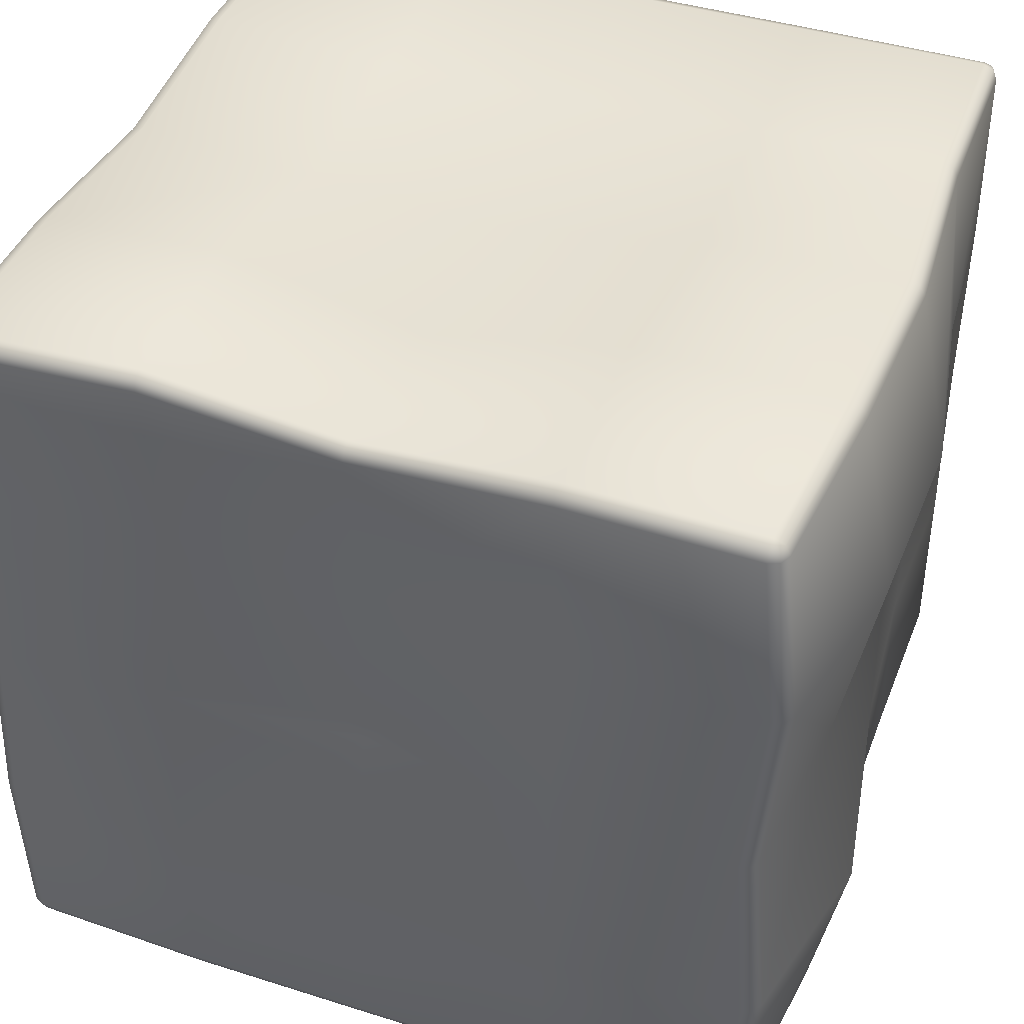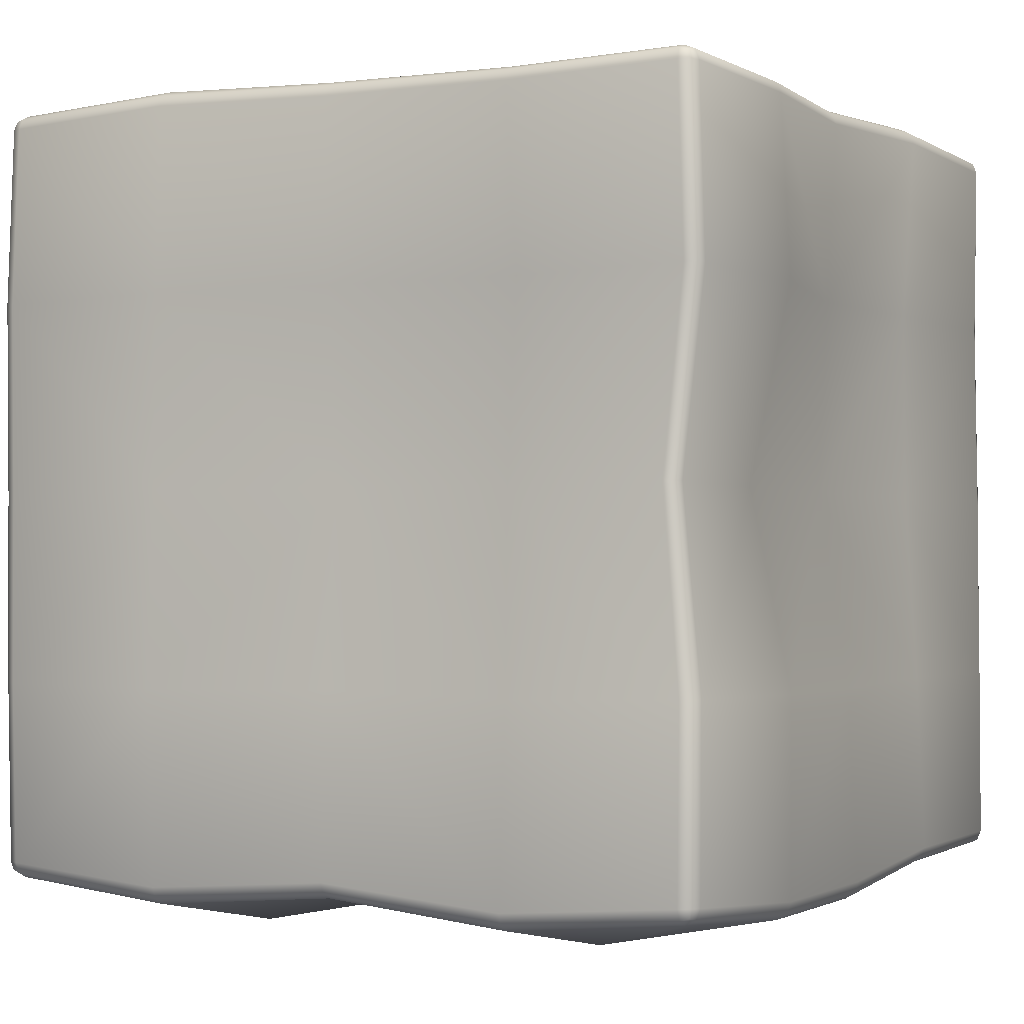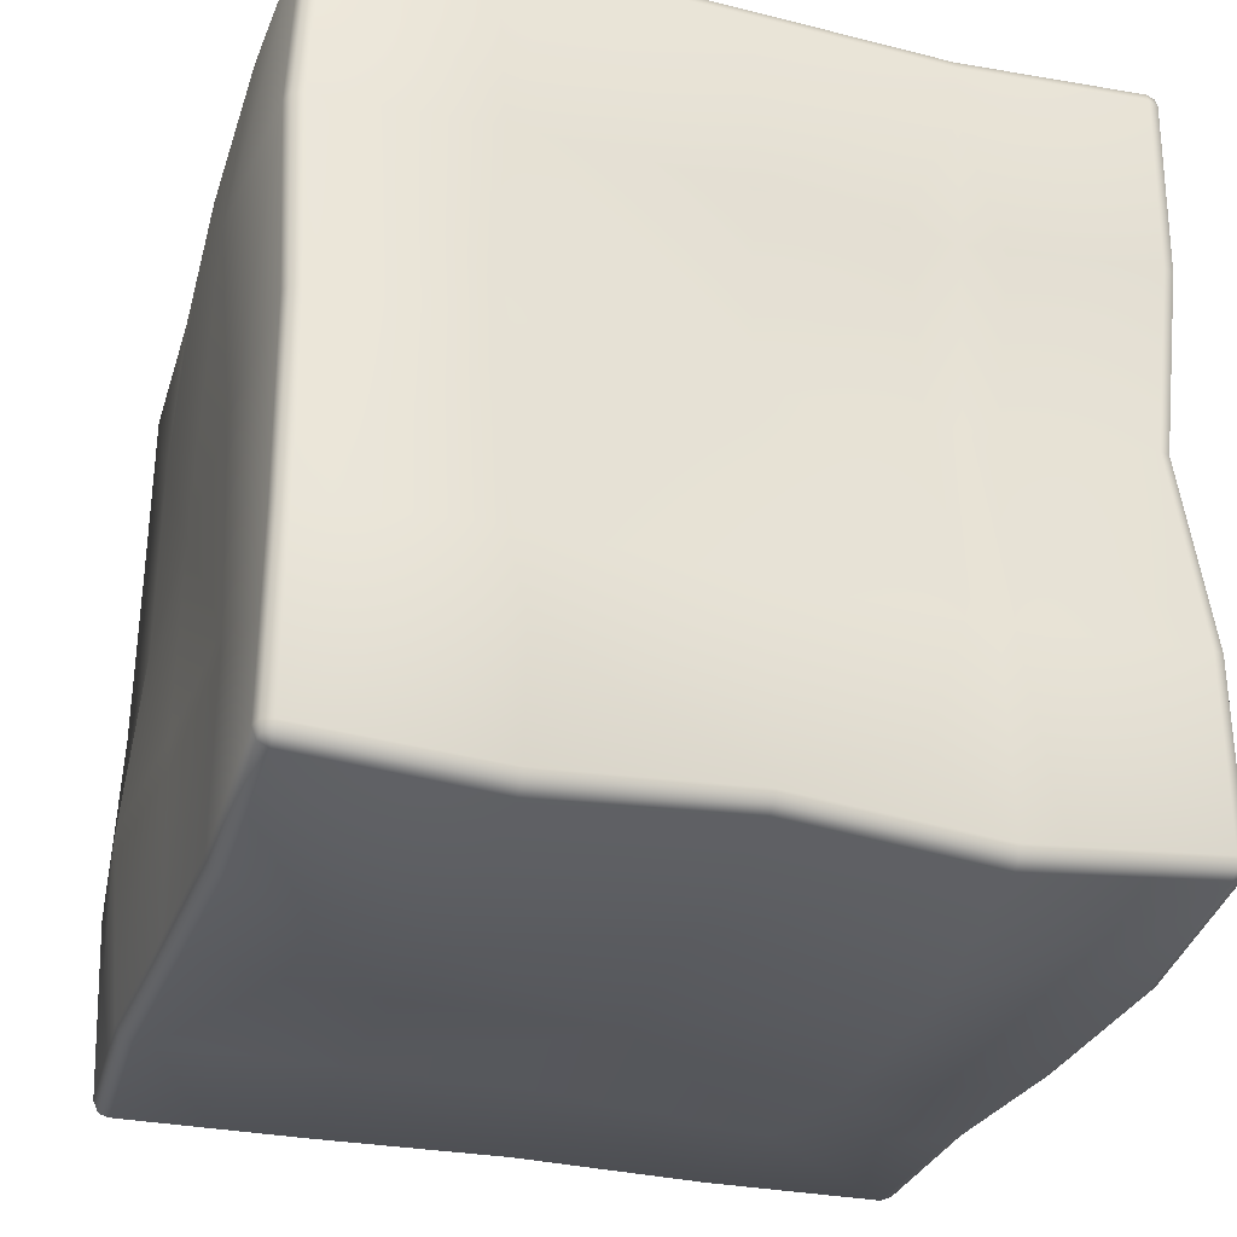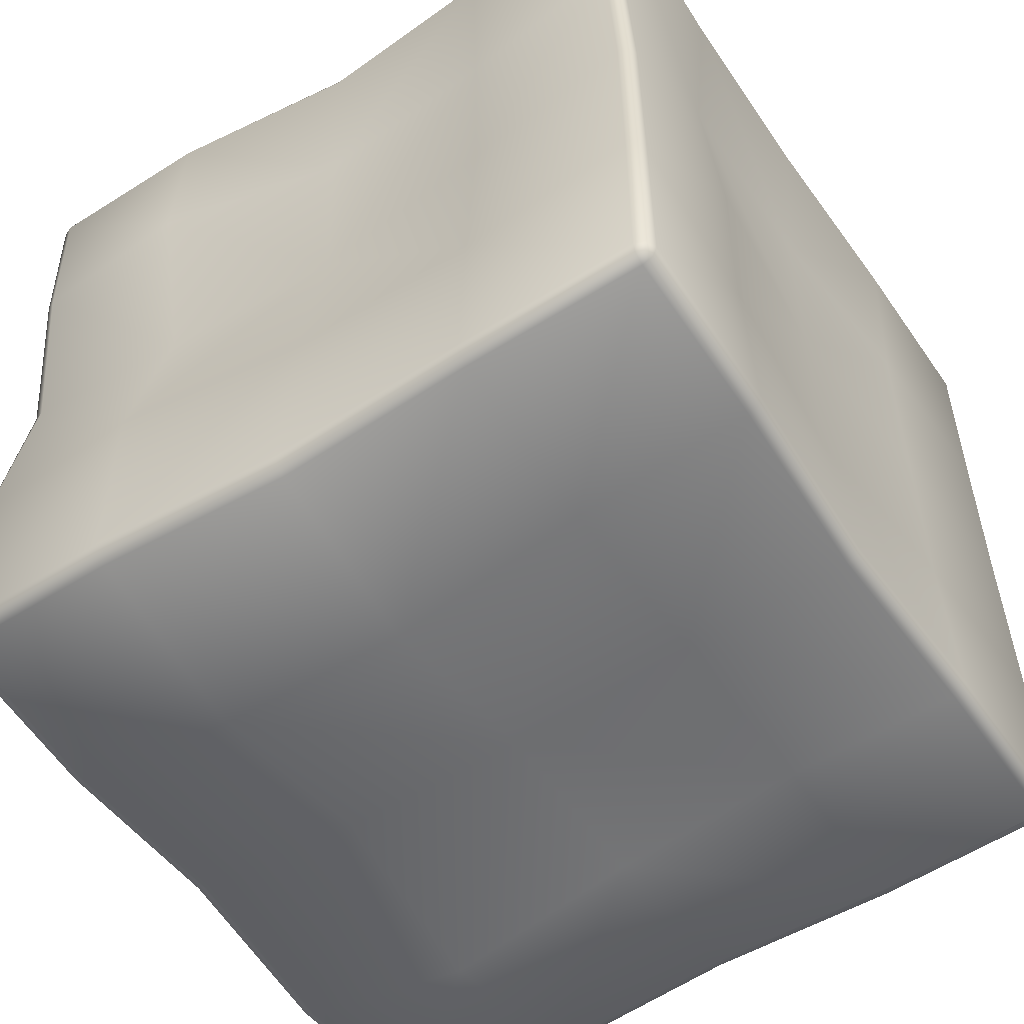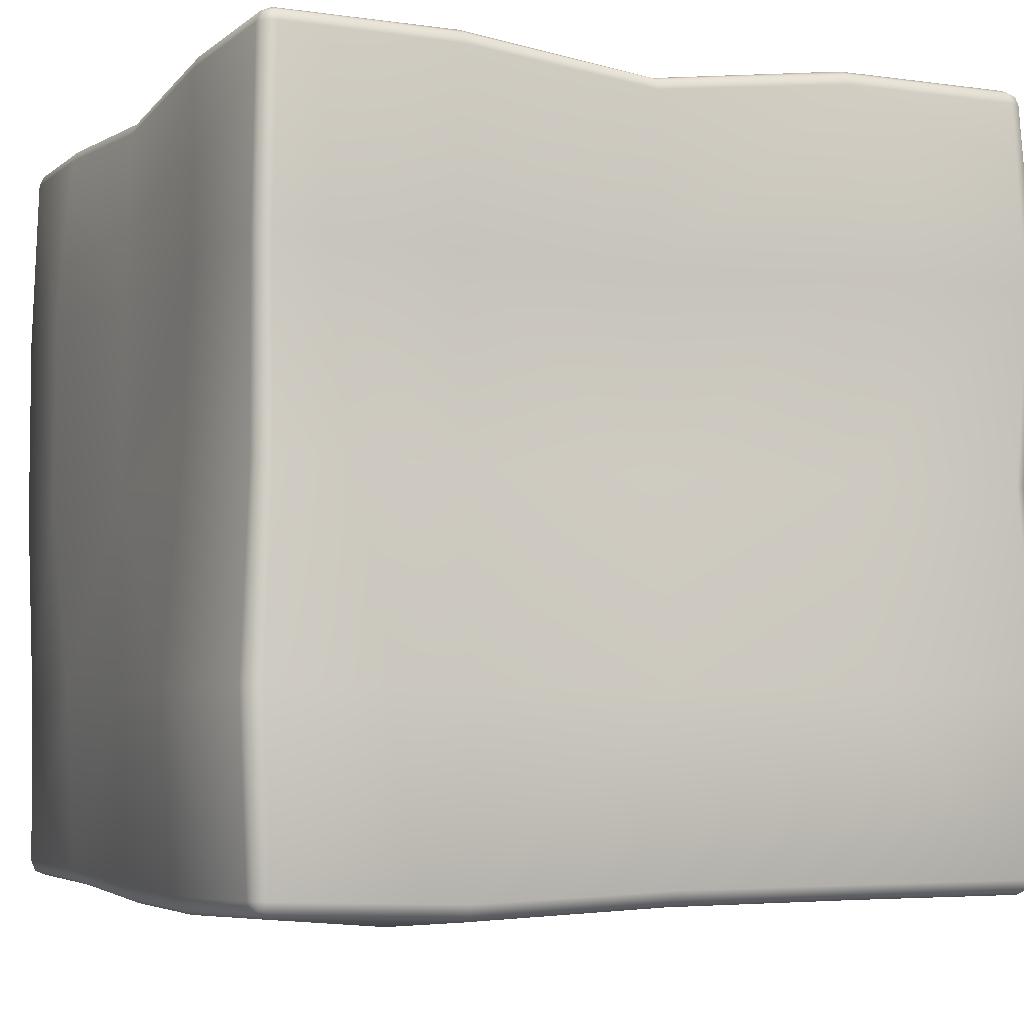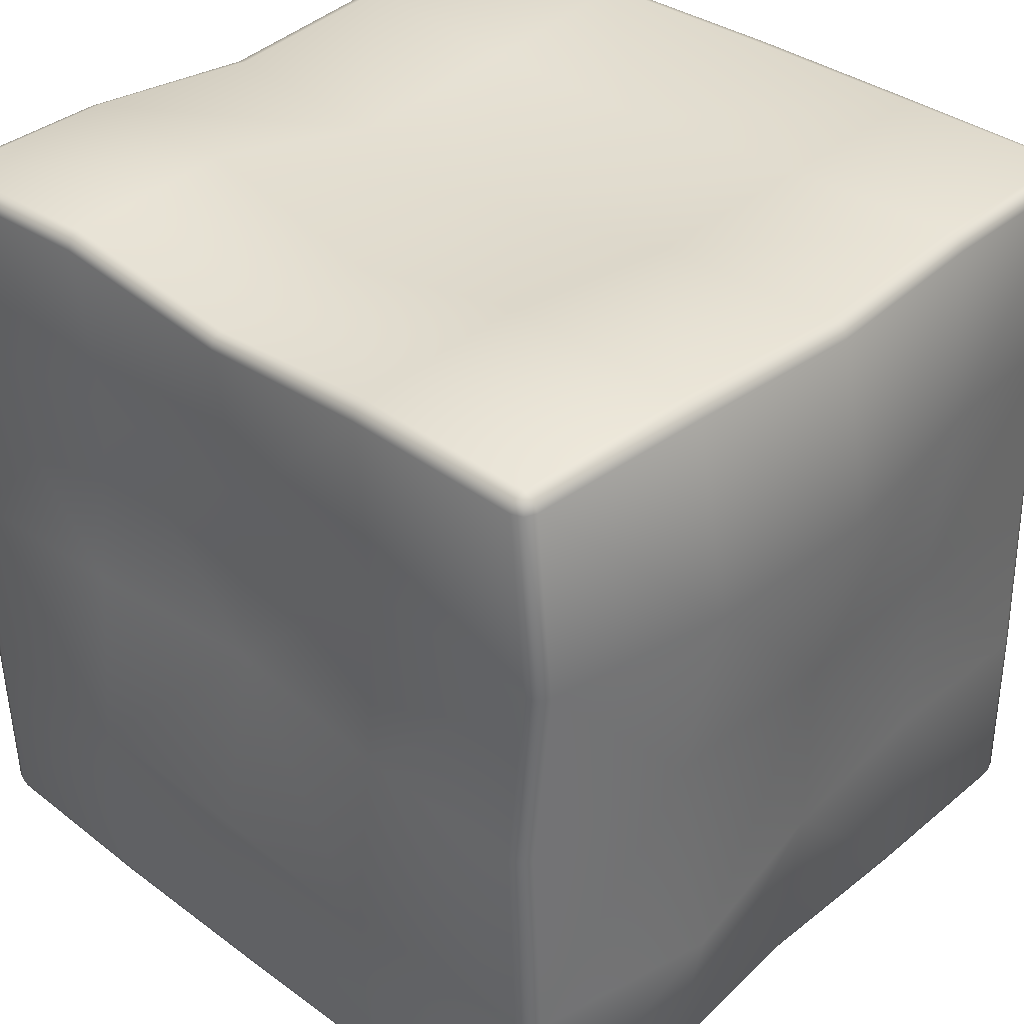
<metadata>
{"format":"obj","ext":"obj","renderer":"f3d","projection":"perspective","resolution":1024,"background":"white","views":[{"elev":42.2,"azim":110.8,"up":"+Y"},{"elev":-1.5,"azim":119.6,"up":"+Z"},{"elev":-30.8,"azim":73.3,"up":"+Z"},{"elev":-54.1,"azim":-146.6,"up":"+Z"},{"elev":-4.8,"azim":65.9,"up":"+Y"},{"elev":36.2,"azim":133.9,"up":"+Y"}]}
</metadata>
<code>
o Cube.007
v 0 -1.023 -0
v 0.5039 -1.022 -0
v 0 -1.066 0.5
v -0.5 -1.023 -0
v 0 -1.023 -0.5
v 0.5031 -1 -0.5084
v 0.5 -1.066 0.5039
v -0.5 -1.023 0.5
v -0.5 -1.066 -0.5
v -0 0.8963 0
v 0 0.9754 -0.5108
v -0.5 0.9458 0
v -0 0.9208 0.5
v 0.492 0.9208 0
v 0.5 1.032 -0.5063
v -0.5 0.9776 -0.5
v -0.4935 0.9458 0.5063
v 0.4967 1.032 0.5
v 0.9341 0 0
v 0.9891 0 -0.5
v 0.9164 0.4776 0
v 0.9741 0 0.5
v 1.023 -0.5 0
v 1.047 -0.5 -0.5046
v 0.9713 0.5024 -0.5112
v 0.9164 0.5024 0.5
v 1.013 -0.5032 0.5039
v -0 0 1.024
v 0.5 0 1.024
v -0 0.4776 1.024
v -0.4985 0 1.069
v -0 -0.5028 1.024
v 0.5 -0.5014 1.069
v 0.4953 0.5024 1
v -0.4985 0.4947 1.069
v -0.5 -0.5 1.024
v -0.9305 0 -0
v -0.9305 0 0.5039
v -0.976 0.5 -0
v -0.9305 0 -0.5
v -0.976 -0.5 -0
v -0.976 -0.5 0.5
v -0.9305 0.5 0.5039
v -0.976 0.5 -0.5
v -0.976 -0.5048 -0.5
v 0 0 -1.051
v 0.5 0 -1.051
v 0 -0.5 -1.05
v -0.4964 0 -1.008
v 0 0.5 -1.148
v 0.5 0.5081 -1.148
v 0.5031 -0.5 -1.148
v -0.5 -0.5037 -1
v -0.5 0.5 -1.051
v 1.02 -0.9616 -0.5004
v 0.9795 -1 -0.5006
v 1.007 -0.9888 -0.5003
v 1.018 -0.9644 0
v 0.9794 -1.004 0
v 1.007 -0.992 0
v 1.004 -0.9839 0.5003
v 0.9646 -1.026 0.5003
v 0.9919 -1.012 0.5002
v 0.5002 -1 -1.013
v 0.5002 -0.9623 -1.058
v 0.5001 -0.9889 -1.042
v 0 -1.005 -0.9695
v 0 -0.9651 -1.011
v 0 -0.9926 -0.9977
v -0.5 -1.026 -0.9615
v -0.5 -0.9842 -1
v -0.5 -1.012 -0.9887
v 0.9802 -0.5 -1.055
v 1.02 -0.5 -1.009
v 1.007 -0.5 -1.038
v 0.9646 0 -1.012
v 1.002 0 -0.9698
v 0.9914 0 -0.9981
v 0.9622 0.5006 -1.058
v 0.998 0.5002 -1.013
v 0.9883 0.5002 -1.042
v 0.5 -0.9821 1.027
v 0.5 -1.024 0.9856
v 0.5 -1.01 1.014
v -0 -0.9838 1.005
v -0 -1.026 0.9656
v -0 -1.012 0.9931
v -0.5 -0.9653 1.002
v -0.5 -1.005 0.9616
v -0.5 -0.9929 0.9893
v 1.001 -0.5002 0.9855
v 0.9617 -0.5001 1.027
v 0.9891 -0.5001 1.014
v 0.994 0 0.9655
v 0.9572 0 1.005
v 0.9839 0 0.9931
v 0.967 0.5002 0.9617
v 0.9327 0.5002 1
v 0.9587 0.5001 0.9888
v -0.9982 -0.9616 0.5
v -0.9616 -1.002 0.5
v -0.9882 -0.9893 0.5
v -0.9982 -0.9653 -0
v -0.9616 -1.005 -0
v -0.9882 -0.9929 -0
v -0.9982 -0.9843 -0.5
v -0.9617 -1.026 -0.5
v -0.9883 -1.012 -0.5
v -0.9577 -0.5 1.005
v -0.9945 -0.5 0.9655
v -0.9844 -0.5 0.9931
v -0.9401 0 1.028
v -0.9749 0 0.9857
v -0.9662 0 1.014
v -0.9401 0.4996 1.028
v -0.9749 0.5 0.9857
v -0.9662 0.4999 1.014
v -0.9945 -0.5004 -0.9616
v -0.9576 -0.5003 -1
v -0.9844 -0.5002 -0.9888
v -0.9726 0 -0.9617
v -0.9376 0 -1.001
v -0.9638 0 -0.989
v -0.9945 0.5 -0.9616
v -0.9578 0.5 -1.004
v -0.9844 0.5 -0.9899
v 0.9584 1.009 -0.5005
v 0.9948 0.9686 -0.5009
v 0.9849 0.9963 -0.5004
v 0.9288 0.9483 1e-06
v 0.9631 0.9123 1e-06
v 0.9548 0.9387 1e-06
v 0.9334 1.009 0.5
v 0.9676 0.9688 0.5
v 0.9594 0.9964 0.5
v 0.5 0.9915 -1.053
v 0.5 1.029 -1.007
v 0.5 1.018 -1.037
v 0 0.9669 -1.057
v 0 1.003 -1.011
v 0 0.993 -1.041
v -0.5 0.9617 -1.012
v -0.5 0.9983 -0.9699
v -0.5 0.9883 -0.9981
v 0.4997 1.009 0.9616
v 0.4996 0.9686 1
v 0.4998 0.9963 0.9888
v -0 0.9484 0.9676
v -0 0.9123 1.007
v -0 0.9388 0.9952
v -0.4995 0.9752 0.9876
v -0.4999 0.9393 1.029
v -0.4998 0.9657 1.016
v -0.9378 0.9957 0.5005
v -0.9726 0.9617 0.5003
v -0.9638 0.9875 0.5002
v -0.958 0.9958 -0
v -0.9947 0.9616 -0
v -0.9846 0.9875 -0
v -0.9616 0.9983 -0.5
v -0.9982 0.9616 -0.5
v -0.9882 0.9882 -0.5
v 1.005 -0.9616 -0.9728
v 0.9655 -1 -0.973
v 0.9658 -0.9617 -1.015
v 0.9931 -0.9887 -0.9716
v 0.9877 -0.9838 -0.9947
v 0.9652 -0.9888 -1.001
v 0.9932 -0.9616 -1.001
v 1 -0.9667 0.9669
v 0.9616 -0.9666 1.007
v 0.9618 -1.006 0.967
v 0.9888 -0.9661 0.9946
v 0.9839 -0.9886 0.989
v 0.9616 -0.9942 0.9947
v 0.9889 -0.9942 0.9663
v -0.9613 -0.9618 1
v -0.9997 -0.9616 0.9619
v -0.9616 -1 0.9615
v -0.9884 -0.9616 0.989
v -0.9836 -0.9839 0.9839
v -0.9887 -0.9888 0.9616
v -0.9615 -0.989 0.9888
v -0.9613 -0.9668 -1
v -0.9616 -1.007 -0.9614
v -0.9997 -0.9667 -0.9616
v -0.9615 -0.9944 -0.9887
v -0.9836 -0.9887 -0.9837
v -0.9887 -0.9943 -0.9615
v -0.9884 -0.9661 -0.9888
v 0.9616 0.9682 -1.015
v 0.9614 1.007 -0.973
v 0.9998 0.9664 -0.9734
v 0.9616 0.9954 -1.001
v 0.9837 0.9893 -0.995
v 0.9885 0.9941 -0.9719
v 0.9887 0.9669 -1.001
v 0.9551 0.9664 1
v 0.9917 0.9665 0.9615
v 0.9551 1.005 0.9616
v 0.9818 0.9664 0.9887
v 0.9776 0.9886 0.9838
v 0.9818 0.9937 0.9616
v 0.9559 0.9937 0.9887
v -0.9932 0.9616 0.9668
v -0.9563 0.9597 1.007
v -0.9562 0.9983 0.967
v -0.983 0.961 0.9945
v -0.9786 0.983 0.9888
v -0.9568 0.987 0.9946
v -0.9829 0.9883 0.9662
v -0.9997 0.9616 -0.9616
v -0.9616 1 -0.9622
v -0.9613 0.9616 -1.001
v -0.9887 0.9887 -0.9617
v -0.9836 0.9838 -0.984
v -0.9615 0.9887 -0.9894
v -0.9884 0.9616 -0.9889
f 1 5 6 2
f 23 27 61 58
f 52 73 165 65
f 23 58 55 24
f 1 2 7 3
f 32 36 88 85
f 27 91 170 61
f 5 67 64 6
f 1 3 8 4
f 41 45 106 103
f 36 109 177 88
f 22 94 91 27
f 1 4 9 5
f 48 68 71 53
f 45 118 186 106
f 53 71 184 119
f 10 14 15 11
f 50 54 142 139
f 15 127 192 137
f 21 25 128 131
f 10 11 16 12
f 39 158 161 44
f 16 143 213 160
f 13 148 145 18
f 10 12 17 13
f 30 149 152 35
f 39 43 155 158
f 12 157 154 17
f 10 13 18 14
f 21 131 134 26
f 30 34 146 149
f 50 139 136 51
f 19 23 24 20
f 47 51 79 76
f 24 55 163 74
f 2 6 56 59
f 19 20 25 21
f 14 18 133 130
f 51 136 191 79
f 32 85 82 33
f 19 21 26 22
f 29 95 98 34
f 18 145 200 133
f 34 98 198 146
f 19 22 27 23
f 2 59 62 7
f 29 33 92 95
f 7 62 172 83
f 28 32 33 29
f 22 26 97 94
f 33 82 171 92
f 3 7 83 86
f 28 29 34 30
f 13 17 151 148
f 26 134 199 97
f 41 103 100 42
f 28 30 35 31
f 38 113 116 43
f 17 154 207 151
f 43 116 205 155
f 28 31 36 32
f 3 86 89 8
f 38 42 110 113
f 8 89 179 101
f 37 41 42 38
f 31 35 115 112
f 42 100 178 110
f 4 8 101 104
f 37 38 43 39
f 12 16 160 157
f 35 152 206 115
f 40 121 118 45
f 37 39 44 40
f 49 122 125 54
f 54 125 214 142
f 37 40 45 41
f 4 104 107 9
f 49 53 119 122
f 31 112 109 36
f 46 50 51 47
f 20 77 80 25
f 11 15 137 140
f 25 80 193 128
f 46 47 52 48
f 5 9 70 67
f 20 24 74 77
f 48 52 65 68
f 46 48 53 49
f 40 44 124 121
f 9 107 185 70
f 47 76 73 52
f 46 49 54 50
f 11 140 143 16
f 44 161 212 124
f 14 130 127 15
f 163 166 167 169
f 164 168 167 166
f 165 169 167 168
f 170 173 174 176
f 171 175 174 173
f 172 176 174 175
f 177 180 181 183
f 178 182 181 180
f 179 183 181 182
f 184 187 188 190
f 185 189 188 187
f 186 190 188 189
f 191 194 195 197
f 192 196 195 194
f 193 197 195 196
f 198 201 202 204
f 199 203 202 201
f 200 204 202 203
f 205 208 209 211
f 206 210 209 208
f 207 211 209 210
f 212 215 216 218
f 213 217 216 215
f 214 218 216 217
f 163 55 57 166
f 166 57 56 164
f 55 58 60 57
f 57 60 59 56
f 58 61 63 60
f 60 63 62 59
f 61 170 176 63
f 63 176 172 62
f 164 64 66 168
f 168 66 65 165
f 64 67 69 66
f 66 69 68 65
f 67 70 72 69
f 69 72 71 68
f 70 185 187 72
f 72 187 184 71
f 165 73 75 169
f 169 75 74 163
f 73 76 78 75
f 75 78 77 74
f 76 79 81 78
f 78 81 80 77
f 79 191 197 81
f 81 197 193 80
f 171 82 84 175
f 175 84 83 172
f 82 85 87 84
f 84 87 86 83
f 85 88 90 87
f 87 90 89 86
f 88 177 183 90
f 90 183 179 89
f 170 91 93 173
f 173 93 92 171
f 91 94 96 93
f 93 96 95 92
f 94 97 99 96
f 96 99 98 95
f 97 199 201 99
f 99 201 198 98
f 178 100 102 182
f 182 102 101 179
f 100 103 105 102
f 102 105 104 101
f 103 106 108 105
f 105 108 107 104
f 106 186 189 108
f 108 189 185 107
f 177 109 111 180
f 180 111 110 178
f 109 112 114 111
f 111 114 113 110
f 112 115 117 114
f 114 117 116 113
f 115 206 208 117
f 117 208 205 116
f 186 118 120 190
f 190 120 119 184
f 118 121 123 120
f 120 123 122 119
f 121 124 126 123
f 123 126 125 122
f 124 212 218 126
f 126 218 214 125
f 192 127 129 196
f 196 129 128 193
f 127 130 132 129
f 129 132 131 128
f 130 133 135 132
f 132 135 134 131
f 133 200 203 135
f 135 203 199 134
f 191 136 138 194
f 194 138 137 192
f 136 139 141 138
f 138 141 140 137
f 139 142 144 141
f 141 144 143 140
f 142 214 217 144
f 144 217 213 143
f 200 145 147 204
f 204 147 146 198
f 145 148 150 147
f 147 150 149 146
f 148 151 153 150
f 150 153 152 149
f 151 207 210 153
f 153 210 206 152
f 207 154 156 211
f 211 156 155 205
f 154 157 159 156
f 156 159 158 155
f 157 160 162 159
f 159 162 161 158
f 160 213 215 162
f 162 215 212 161
f 6 64 164 56

</code>
